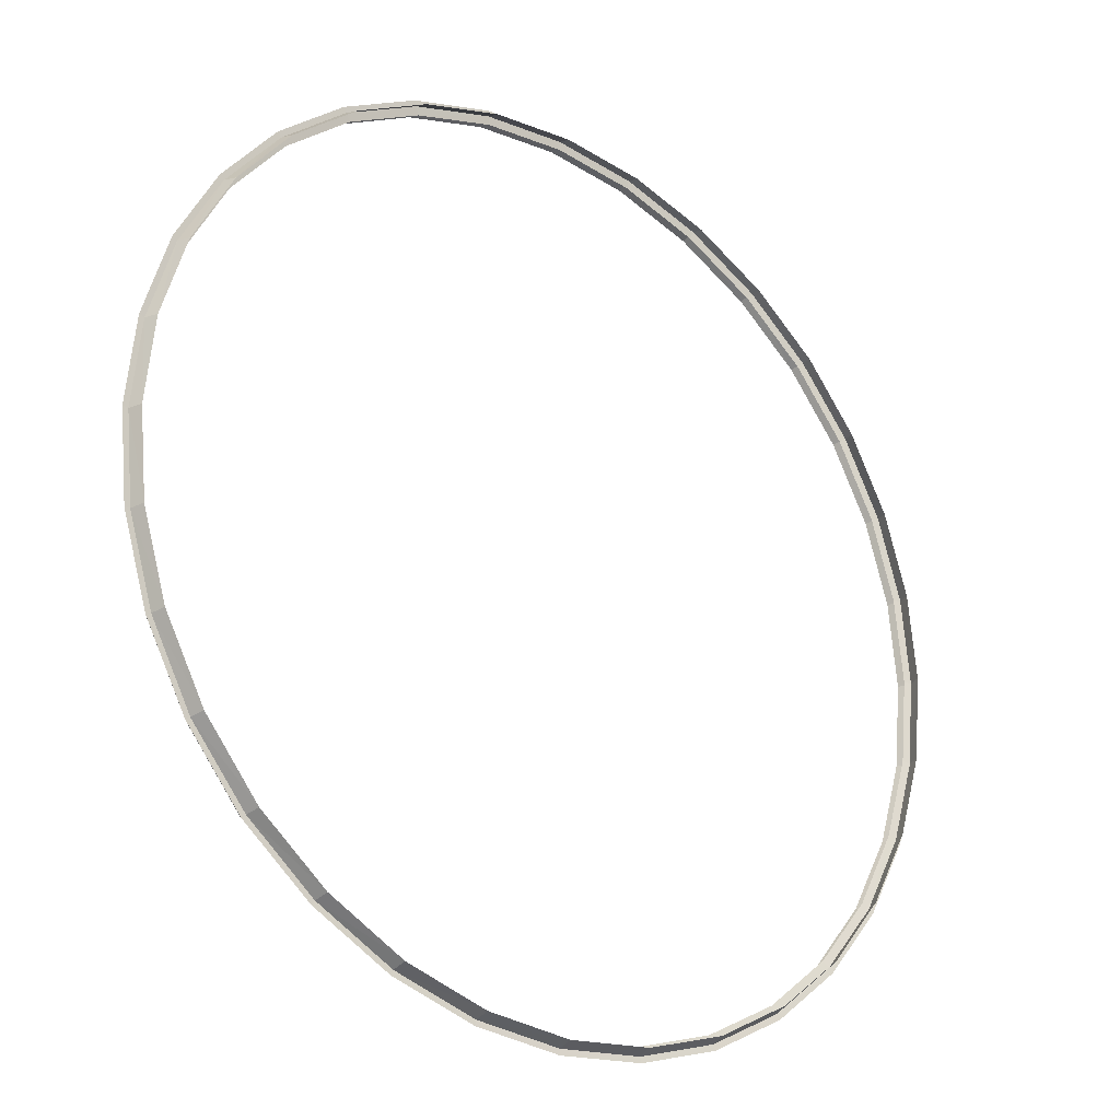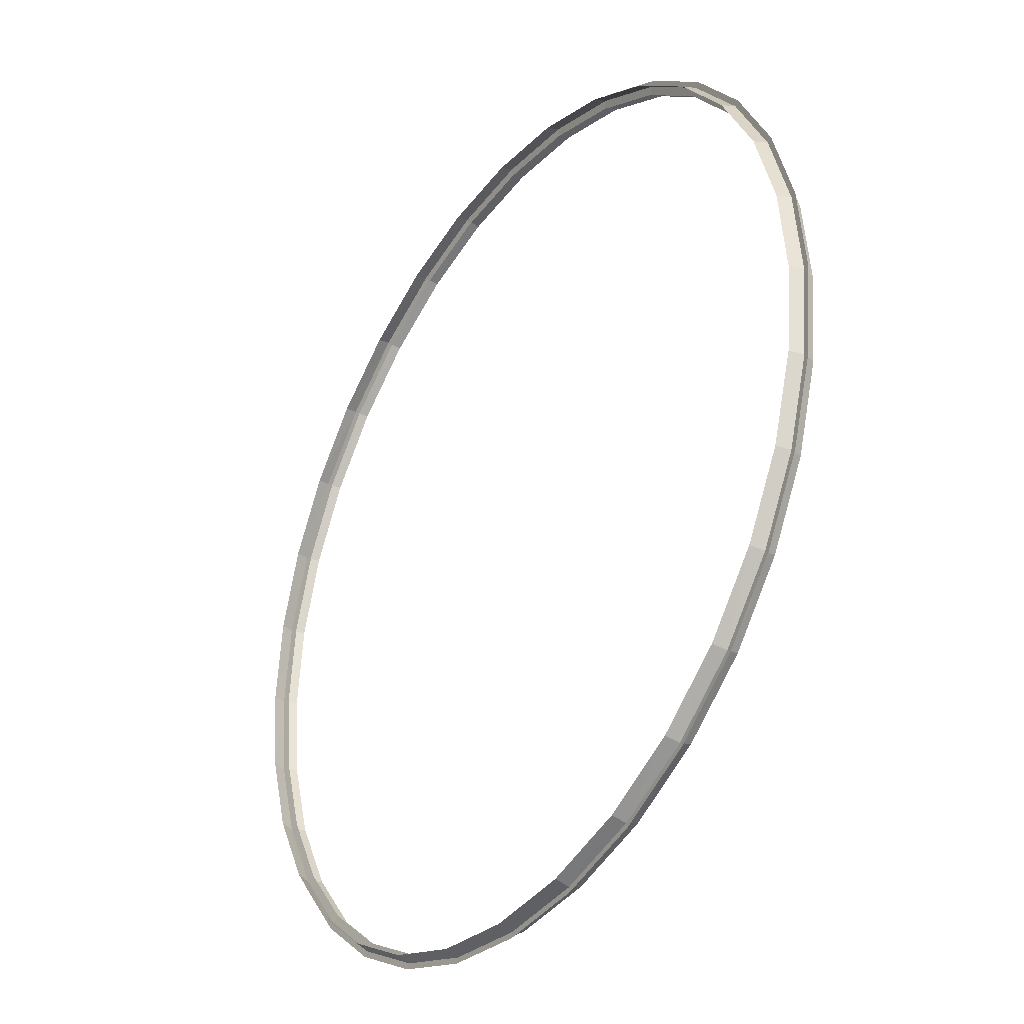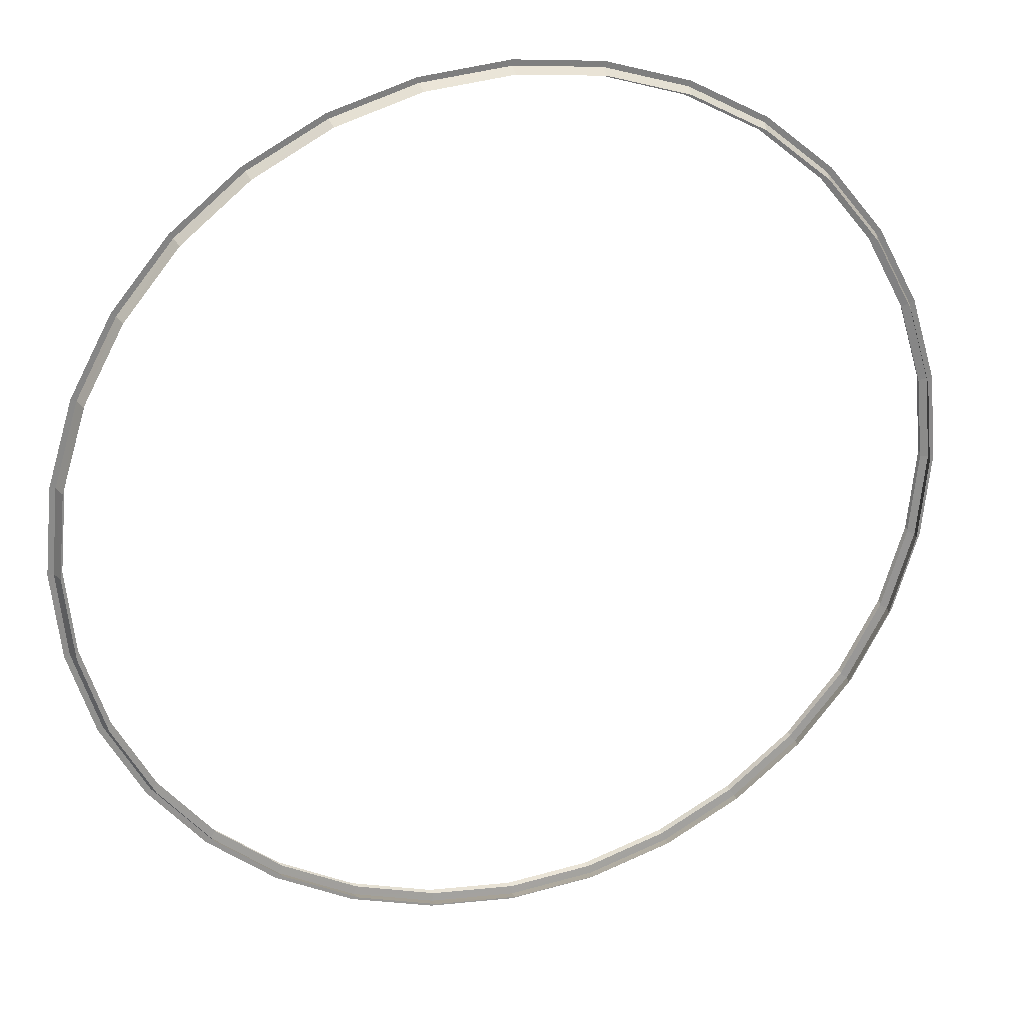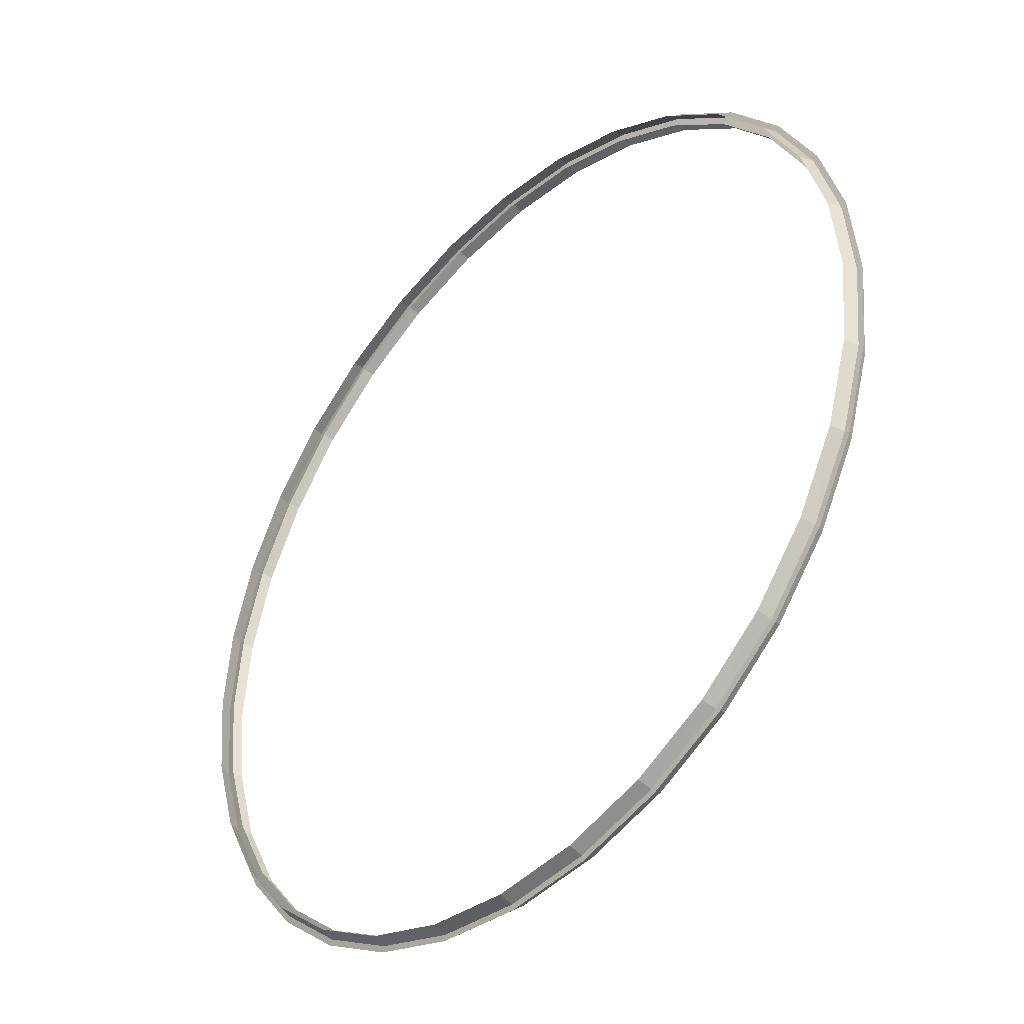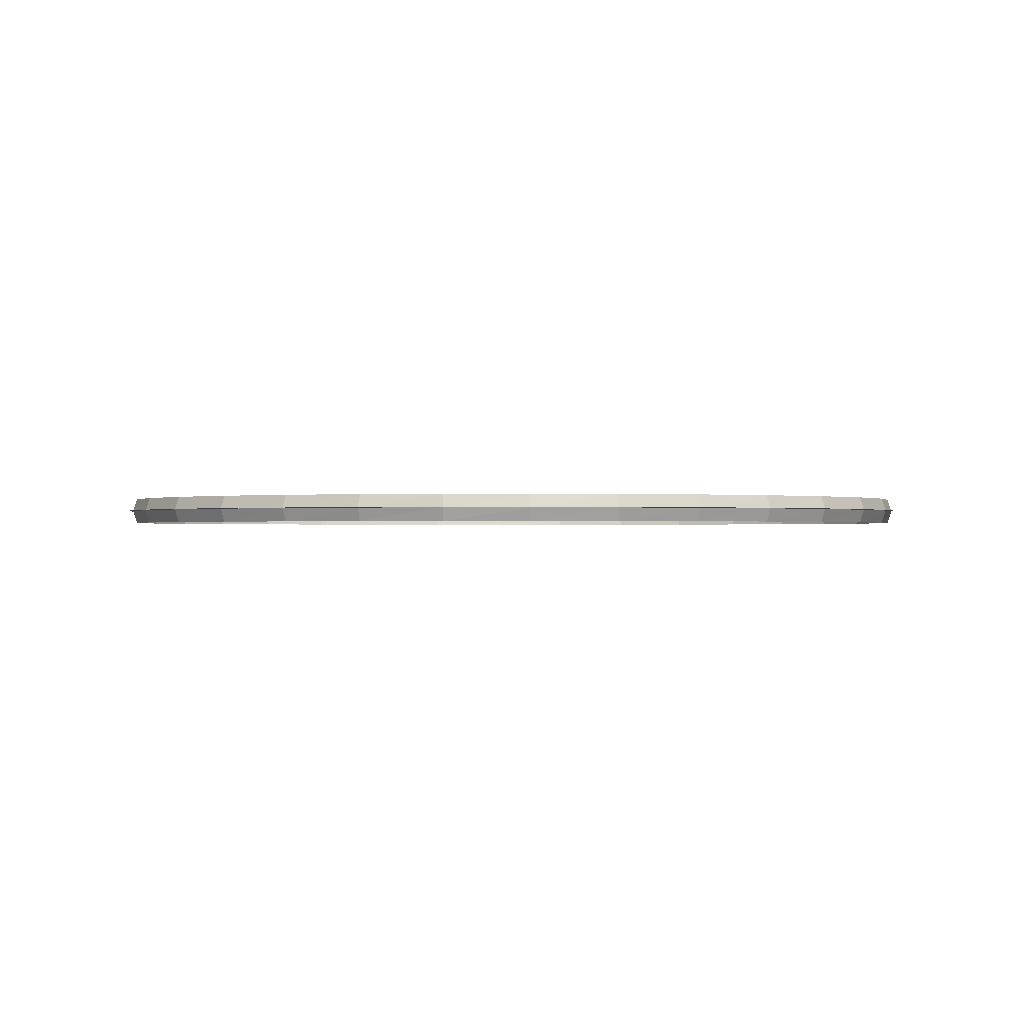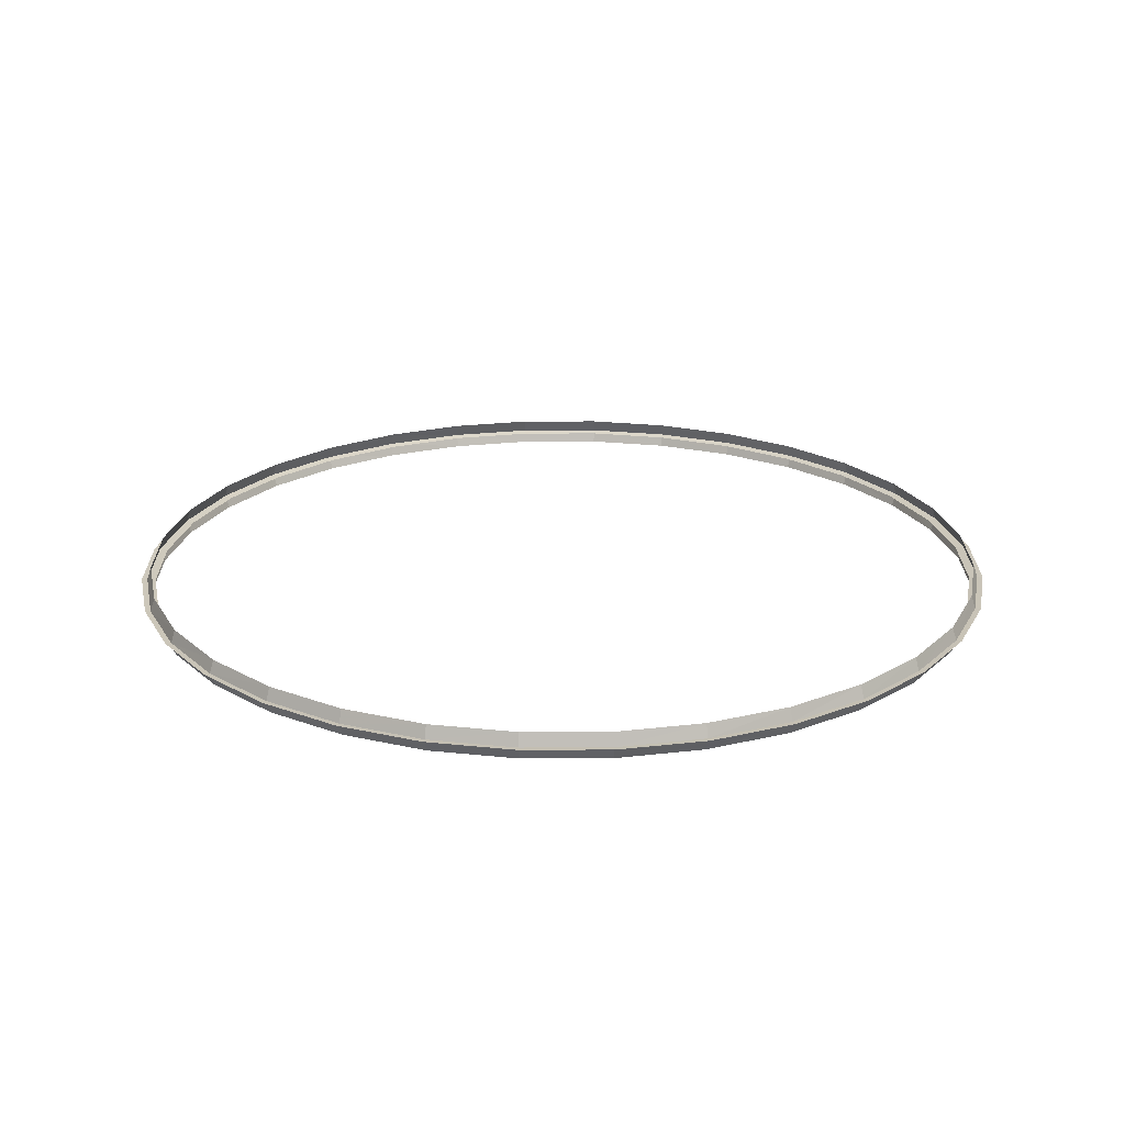
<metadata>
{"format":"obj","ext":"obj","renderer":"f3d","projection":"perspective","resolution":1024,"background":"white","views":[{"elev":-25.6,"azim":-39.2,"up":"+Y"},{"elev":-34.3,"azim":55.9,"up":"+Y"},{"elev":25.8,"azim":-17.3,"up":"+Y"},{"elev":-40.7,"azim":-132.8,"up":"+Y"},{"elev":-0.6,"azim":53.8,"up":"+Z"},{"elev":22.2,"azim":106.4,"up":"+Z"}]}
</metadata>
<code>
g cone_jx
v 0.03555 0.01472 -0.0001145
v 0.03847 0.007652 -1.179e-09
v 0.03775 0.00751 -0.0001145
v 0.03624 0.01501 -8.58e-10
v 0.032 0.02138 -0.0001145
v 0.03897 0.007751 4.05e-05
v 0.03671 0.01521 4.05e-05
v 0.03808 0.007572 -0.001185
v 0.03587 0.01486 -0.001185
v 0.03587 0.01486 0.001185
v 0.03808 0.007572 0.001185
v 0.03227 0.02157 0.001185
v 0.03262 0.02179 -5.614e-10
v 0.02721 0.02721 -0.0001145
v 0.03304 0.02208 4.05e-05
v 0.03227 0.02157 -0.001185
v 0.02746 0.02746 0.001185
v 0.02773 0.02773 -3.018e-10
v 0.02138 0.032 -0.0001145
v 0.0281 0.0281 4.05e-05
v 0.02746 0.02746 -0.001185
v 0.02157 0.03227 0.001185
v 0.02179 0.03262 -8.817e-11
v 0.01472 0.03555 -0.0001145
v 0.02208 0.03304 4.05e-05
v 0.02157 0.03227 -0.001185
v 0.01486 0.03587 0.001185
v 0.01501 0.03624 7.013e-11
v 0.00751 0.03775 -0.0001145
v 0.01521 0.03671 4.05e-05
v 0.01486 0.03587 -0.001185
v 0.007572 0.03808 0.001185
v 0.007652 0.03847 1.677e-10
v 6.056e-09 0.0385 -0.0001145
v 0.007751 0.03897 4.05e-05
v 0.007572 0.03808 -0.001185
v 6.056e-09 0.03882 0.001185
v 6.056e-09 0.03922 2.002e-10
v -0.00751 0.03775 -0.0001145
v 6.056e-09 0.03974 4.05e-05
v 6.056e-09 0.03882 -0.001185
v -0.007572 0.03808 0.001185
v -0.007652 0.03847 1.677e-10
v -0.01472 0.03555 -0.0001145
v -0.007751 0.03897 4.05e-05
v -0.007572 0.03808 -0.001185
v -0.01486 0.03587 0.001185
v -0.01501 0.03624 7.013e-11
v -0.02138 0.032 -0.0001145
v -0.01521 0.03671 4.05e-05
v -0.01486 0.03587 -0.001185
v -0.02157 0.03227 0.001185
v -0.02179 0.03262 -8.817e-11
v -0.02721 0.02721 -0.0001145
v -0.02208 0.03304 4.05e-05
v -0.02157 0.03227 -0.001185
v -0.02746 0.02746 0.001185
v -0.02773 0.02773 -3.018e-10
v -0.032 0.02138 -0.0001145
v -0.0281 0.0281 4.05e-05
v -0.02746 0.02746 -0.001185
v -0.03227 0.02157 0.001185
v -0.03262 0.02179 -5.614e-10
v -0.03555 0.01472 -0.0001145
v -0.03304 0.02208 4.05e-05
v -0.03227 0.02157 -0.001185
v -0.03587 0.01486 0.001185
v -0.03624 0.01501 -8.58e-10
v -0.03775 0.00751 -0.0001145
v -0.03671 0.01521 4.05e-05
v -0.03587 0.01486 -0.001185
v -0.03808 0.007572 0.001185
v -0.03847 0.007652 -1.179e-09
v -0.0385 3.033e-09 -0.0001145
v -0.03897 0.007751 4.05e-05
v -0.03808 0.007572 -0.001185
v -0.03882 2.976e-09 0.001185
v -0.03922 3.028e-09 -1.514e-09
v -0.03775 -0.00751 -0.0001145
v -0.03974 3.026e-09 4.05e-05
v -0.03882 3.08e-09 -0.001185
v -0.03808 -0.007572 0.001185
v -0.03847 -0.007652 -1.848e-09
v -0.03555 -0.01472 -0.0001145
v -0.03897 -0.007751 4.05e-05
v -0.03808 -0.007572 -0.001185
v -0.03587 -0.01486 0.001185
v -0.03624 -0.01501 -2.17e-09
v -0.032 -0.02138 -0.0001145
v -0.03671 -0.01521 4.05e-05
v -0.03587 -0.01486 -0.001185
v -0.03227 -0.02157 0.001185
v -0.03262 -0.02179 -2.466e-09
v -0.02721 -0.02721 -0.0001145
v -0.03304 -0.02208 4.05e-05
v -0.03227 -0.02157 -0.001185
v -0.02746 -0.02746 0.001185
v -0.02773 -0.02773 -2.726e-09
v -0.02138 -0.032 -0.0001145
v -0.0281 -0.0281 4.05e-05
v -0.02746 -0.02746 -0.001185
v -0.02157 -0.03227 0.001185
v -0.02179 -0.03262 -2.94e-09
v -0.01472 -0.03555 -0.0001145
v -0.02208 -0.03304 4.05e-05
v -0.02157 -0.03227 -0.001185
v -0.01486 -0.03587 0.001185
v -0.01501 -0.03624 -3.098e-09
v -0.00751 -0.03775 -0.0001145
v -0.01521 -0.03671 4.05e-05
v -0.01486 -0.03587 -0.001185
v -0.007572 -0.03808 0.001185
v -0.007652 -0.03847 -3.196e-09
v -1.514e-09 -0.0385 -0.0001145
v -0.007751 -0.03897 4.05e-05
v -0.007572 -0.03808 -0.001185
v -1.514e-09 -0.03882 0.001185
v -1.514e-09 -0.03922 -3.228e-09
v 0.00751 -0.03775 -0.0001145
v -1.514e-09 -0.03974 4.05e-05
v -1.514e-09 -0.03882 -0.001185
v 0.007572 -0.03808 0.001185
v 0.007652 -0.03847 -3.196e-09
v 0.01472 -0.03555 -0.0001145
v 0.007751 -0.03897 4.05e-05
v 0.007572 -0.03808 -0.001185
v 0.01486 -0.03587 0.001185
v 0.01501 -0.03624 -3.098e-09
v 0.02138 -0.032 -0.0001145
v 0.01521 -0.03671 4.05e-05
v 0.01486 -0.03587 -0.001185
v 0.02157 -0.03227 0.001185
v 0.02179 -0.03262 -2.94e-09
v 0.02721 -0.02721 -0.0001145
v 0.02208 -0.03304 4.05e-05
v 0.02157 -0.03227 -0.001185
v 0.02746 -0.02746 0.001185
v 0.02773 -0.02773 -2.726e-09
v 0.032 -0.02138 -0.0001145
v 0.0281 -0.0281 4.05e-05
v 0.02746 -0.02746 -0.001185
v 0.03227 -0.02157 0.001185
v 0.03262 -0.02179 -2.466e-09
v 0.03555 -0.01472 -0.0001145
v 0.03304 -0.02208 4.05e-05
v 0.03227 -0.02157 -0.001185
v 0.03587 -0.01486 0.001185
v 0.03624 -0.01501 -2.17e-09
v 0.03775 -0.00751 -0.0001145
v 0.03671 -0.01521 4.05e-05
v 0.03587 -0.01486 -0.001185
v 0.03808 -0.007572 0.001185
v 0.03847 -0.007652 -1.848e-09
v 0.0385 5.006e-12 -0.0001145
v 0.03897 -0.007751 4.05e-05
v 0.03808 -0.007572 -0.001185
v 0.03882 -5.181e-11 0.001185
v 0.03922 6.618e-17 -1.514e-09
v 0.03775 0.00751 -0.0001145
v 0.03808 0.007572 0.001185
v 0.03974 -1.77e-12 4.05e-05
v 0.03882 5.181e-11 -0.001185
v 0.03847 0.007652 -1.179e-09
v 0.03897 0.007751 4.05e-05
v 0.03808 0.007572 -0.001185
g cone_jx_0
f 3 2 1
f 4 1 2
f 1 4 5
f 2 6 4
f 7 4 6
f 2 8 4
f 9 4 8
f 4 10 2
f 11 2 10
f 10 4 12
f 13 5 4
f 4 7 13
f 4 9 13
f 13 12 4
f 5 13 14
f 15 13 7
f 16 13 9
f 12 13 17
f 18 14 13
f 13 15 18
f 13 16 18
f 18 17 13
f 14 18 19
f 20 18 15
f 21 18 16
f 17 18 22
f 23 19 18
f 18 20 23
f 18 21 23
f 23 22 18
f 19 23 24
f 25 23 20
f 26 23 21
f 22 23 27
f 28 24 23
f 23 25 28
f 23 26 28
f 28 27 23
f 24 28 29
f 30 28 25
f 31 28 26
f 27 28 32
f 33 29 28
f 28 30 33
f 28 31 33
f 33 32 28
f 29 33 34
f 35 33 30
f 36 33 31
f 32 33 37
f 38 34 33
f 33 35 38
f 33 36 38
f 38 37 33
f 34 38 39
f 40 38 35
f 41 38 36
f 37 38 42
f 43 39 38
f 38 40 43
f 38 41 43
f 43 42 38
f 39 43 44
f 45 43 40
f 46 43 41
f 42 43 47
f 48 44 43
f 43 45 48
f 43 46 48
f 48 47 43
f 44 48 49
f 50 48 45
f 51 48 46
f 47 48 52
f 53 49 48
f 48 50 53
f 48 51 53
f 53 52 48
f 49 53 54
f 55 53 50
f 56 53 51
f 52 53 57
f 58 54 53
f 53 55 58
f 53 56 58
f 58 57 53
f 54 58 59
f 60 58 55
f 61 58 56
f 57 58 62
f 63 59 58
f 58 60 63
f 58 61 63
f 63 62 58
f 59 63 64
f 65 63 60
f 66 63 61
f 62 63 67
f 68 64 63
f 63 65 68
f 63 66 68
f 68 67 63
f 64 68 69
f 70 68 65
f 71 68 66
f 67 68 72
f 73 69 68
f 68 70 73
f 68 71 73
f 73 72 68
f 69 73 74
f 75 73 70
f 76 73 71
f 72 73 77
f 78 74 73
f 73 75 78
f 73 76 78
f 78 77 73
f 74 78 79
f 80 78 75
f 81 78 76
f 77 78 82
f 83 79 78
f 78 80 83
f 78 81 83
f 83 82 78
f 79 83 84
f 85 83 80
f 86 83 81
f 82 83 87
f 88 84 83
f 83 85 88
f 83 86 88
f 88 87 83
f 84 88 89
f 90 88 85
f 91 88 86
f 87 88 92
f 93 89 88
f 88 90 93
f 88 91 93
f 93 92 88
f 89 93 94
f 95 93 90
f 96 93 91
f 92 93 97
f 98 94 93
f 93 95 98
f 93 96 98
f 98 97 93
f 94 98 99
f 100 98 95
f 101 98 96
f 97 98 102
f 103 99 98
f 98 100 103
f 98 101 103
f 103 102 98
f 99 103 104
f 105 103 100
f 106 103 101
f 102 103 107
f 108 104 103
f 103 105 108
f 103 106 108
f 108 107 103
f 104 108 109
f 110 108 105
f 111 108 106
f 107 108 112
f 113 109 108
f 108 110 113
f 108 111 113
f 113 112 108
f 109 113 114
f 115 113 110
f 116 113 111
f 112 113 117
f 118 114 113
f 113 115 118
f 113 116 118
f 118 117 113
f 114 118 119
f 120 118 115
f 121 118 116
f 117 118 122
f 123 119 118
f 118 120 123
f 118 121 123
f 123 122 118
f 119 123 124
f 125 123 120
f 126 123 121
f 122 123 127
f 128 124 123
f 123 125 128
f 123 126 128
f 128 127 123
f 124 128 129
f 130 128 125
f 131 128 126
f 127 128 132
f 133 129 128
f 128 130 133
f 128 131 133
f 133 132 128
f 129 133 134
f 135 133 130
f 136 133 131
f 132 133 137
f 138 134 133
f 133 135 138
f 133 136 138
f 138 137 133
f 134 138 139
f 140 138 135
f 141 138 136
f 137 138 142
f 143 139 138
f 138 140 143
f 138 141 143
f 143 142 138
f 139 143 144
f 145 143 140
f 146 143 141
f 142 143 147
f 148 144 143
f 143 145 148
f 143 146 148
f 148 147 143
f 144 148 149
f 150 148 145
f 151 148 146
f 147 148 152
f 153 149 148
f 148 150 153
f 148 151 153
f 153 152 148
f 149 153 154
f 155 153 150
f 156 153 151
f 152 153 157
f 158 154 153
f 153 155 158
f 153 156 158
f 158 157 153
f 154 158 159
f 157 158 160
f 161 158 155
f 162 158 156
f 163 159 158
f 163 160 158
f 158 161 163
f 158 162 163
f 164 163 161
f 165 163 162

</code>
